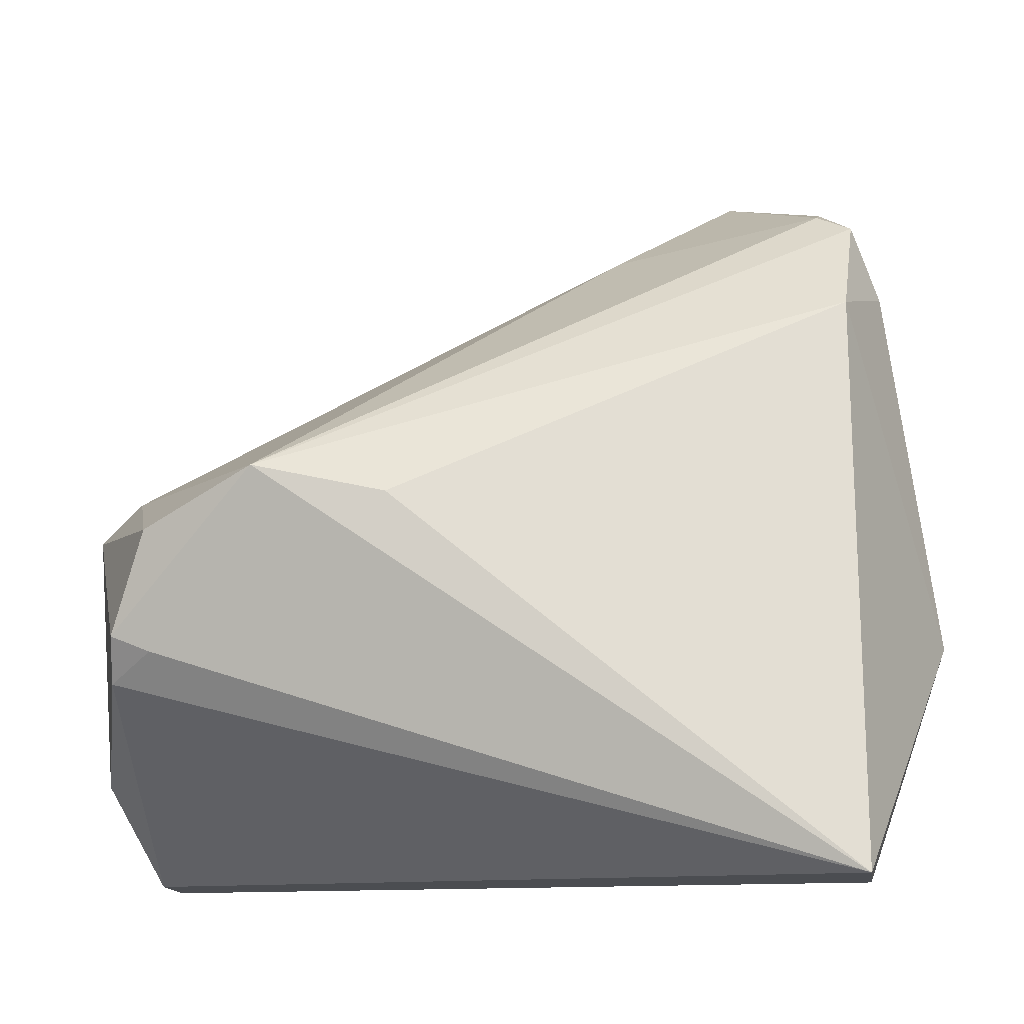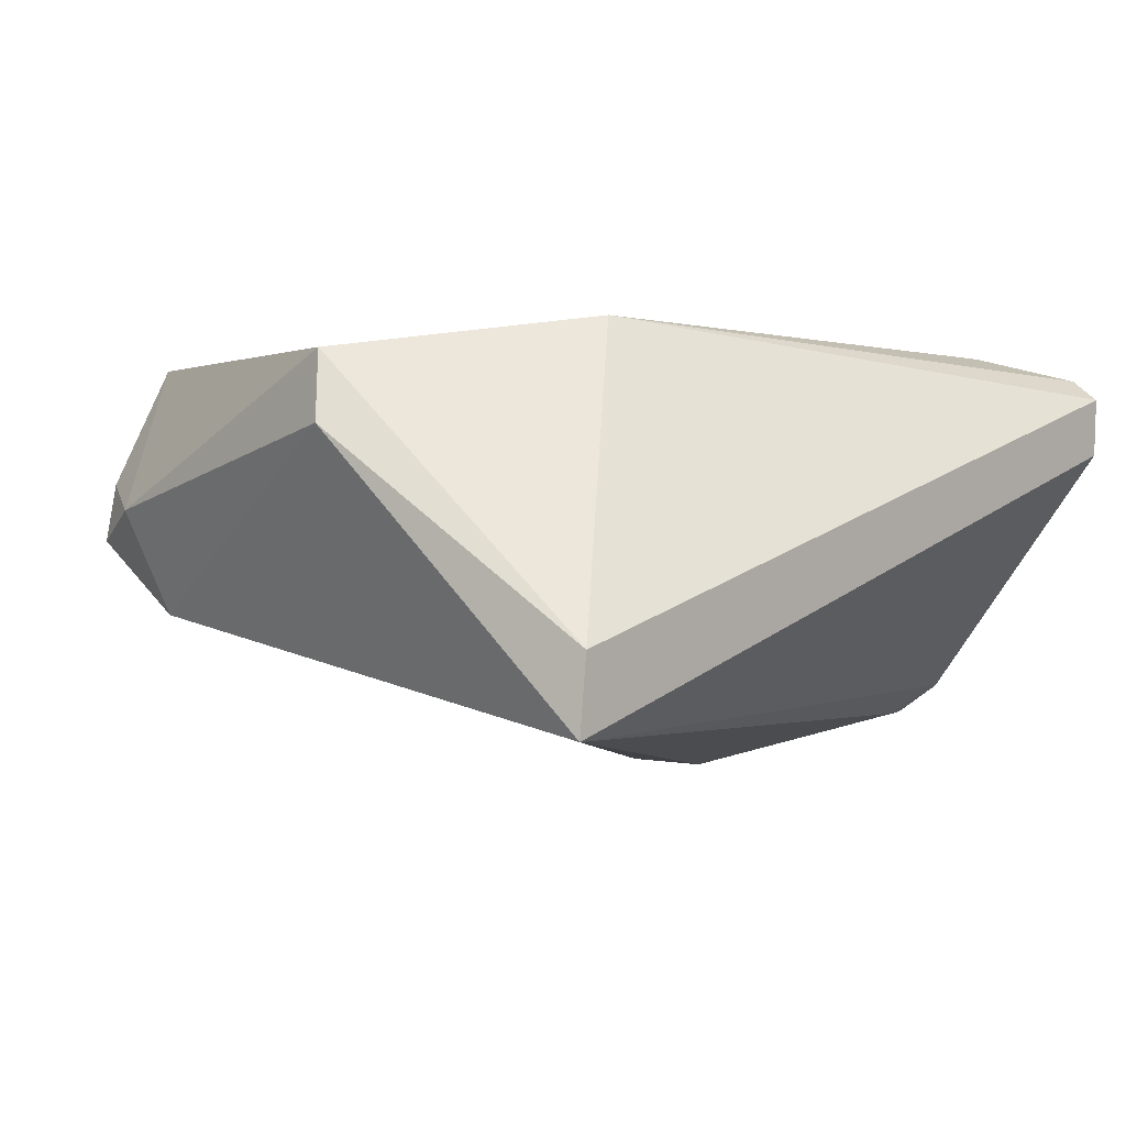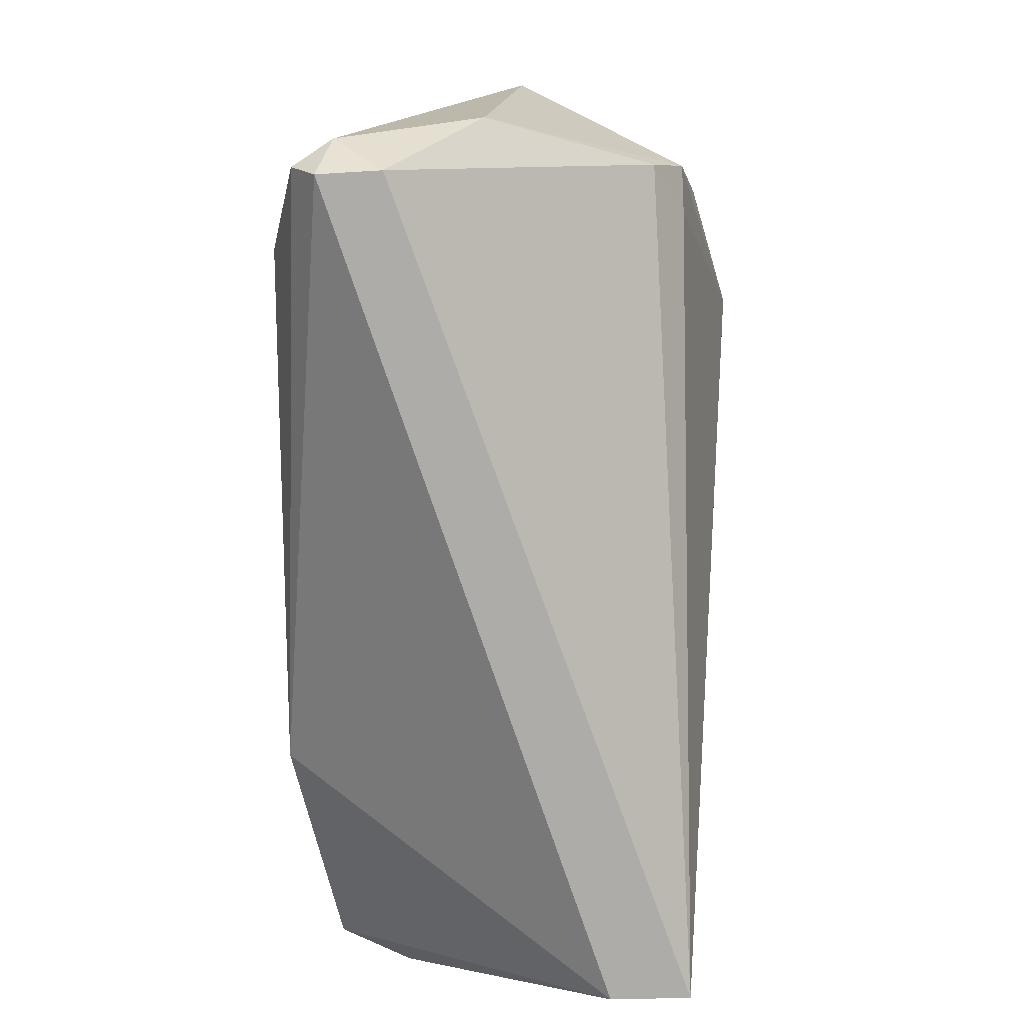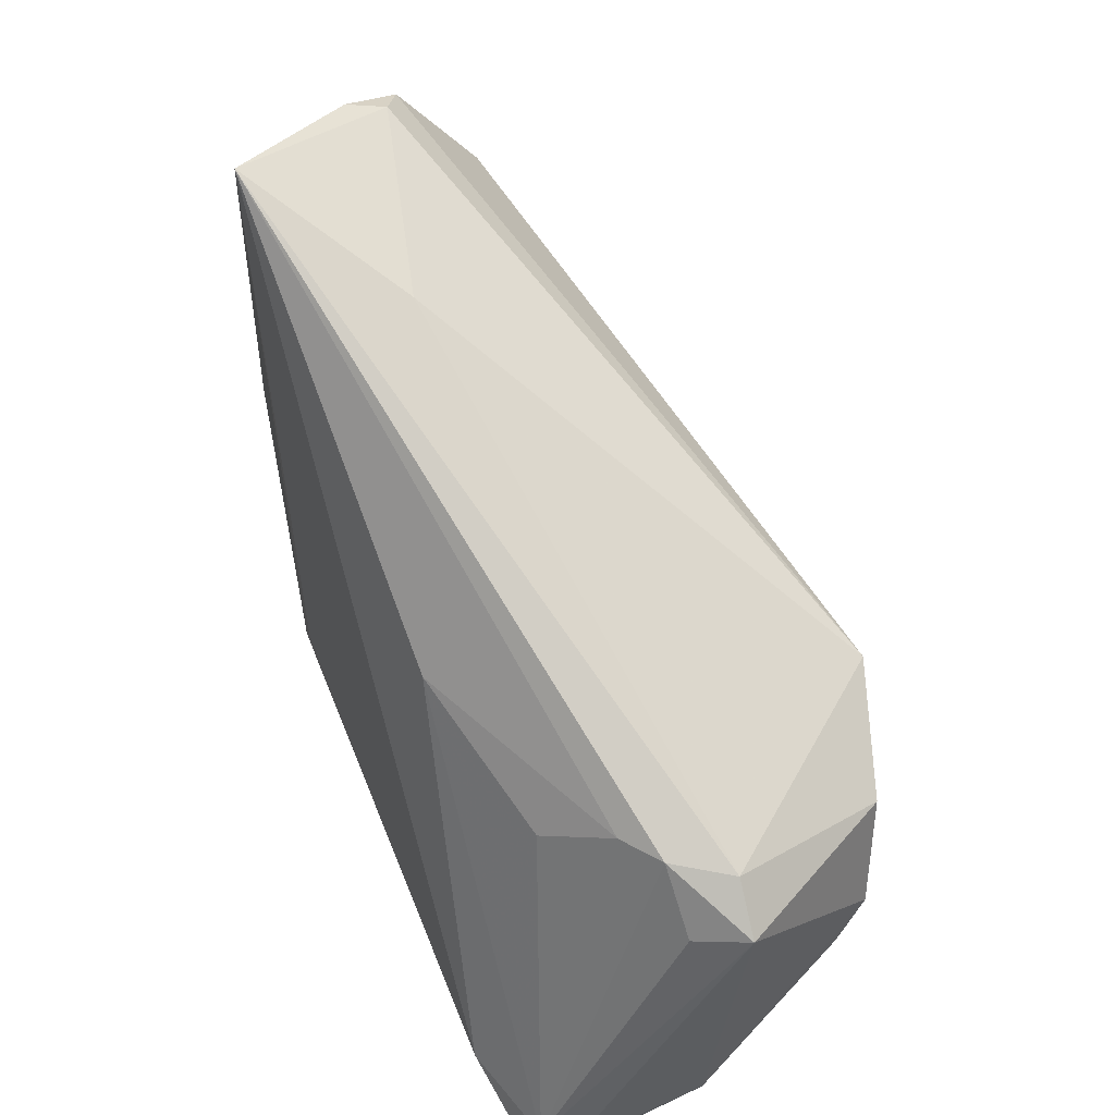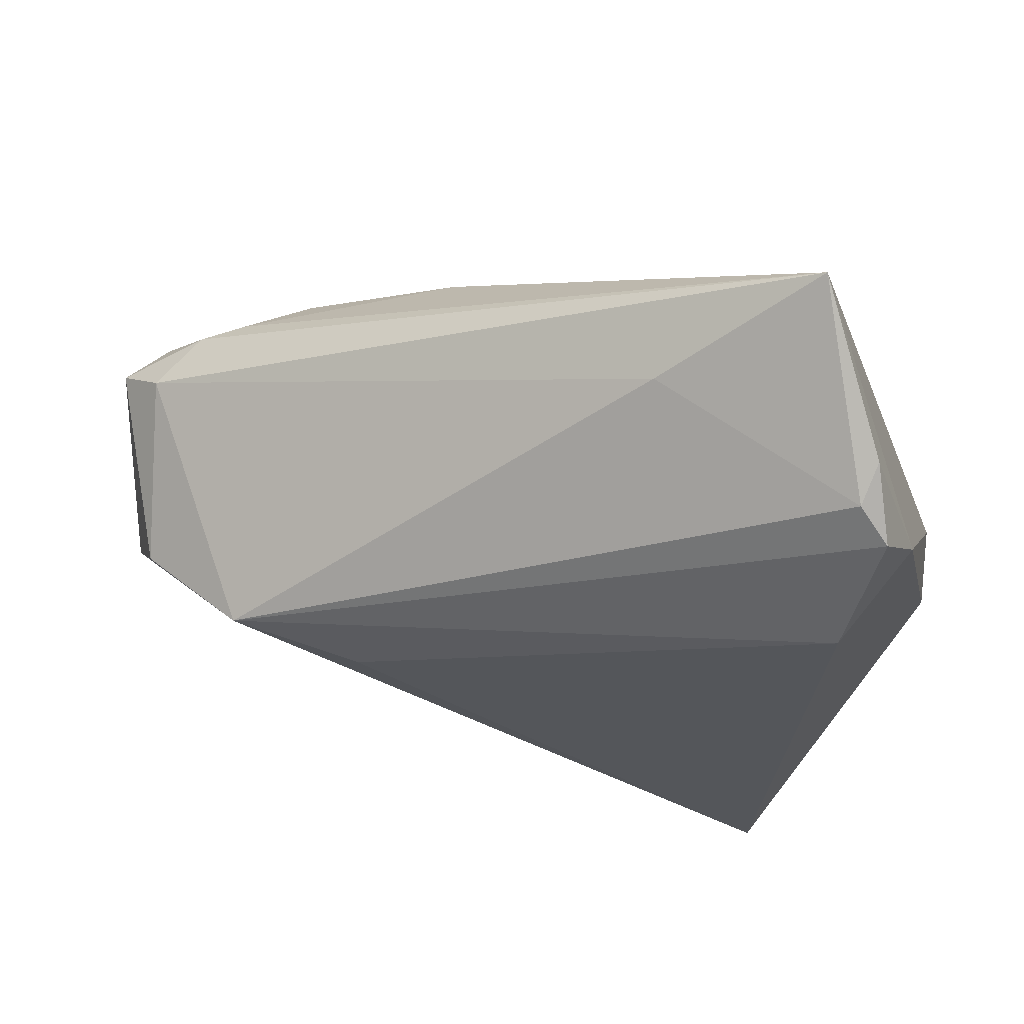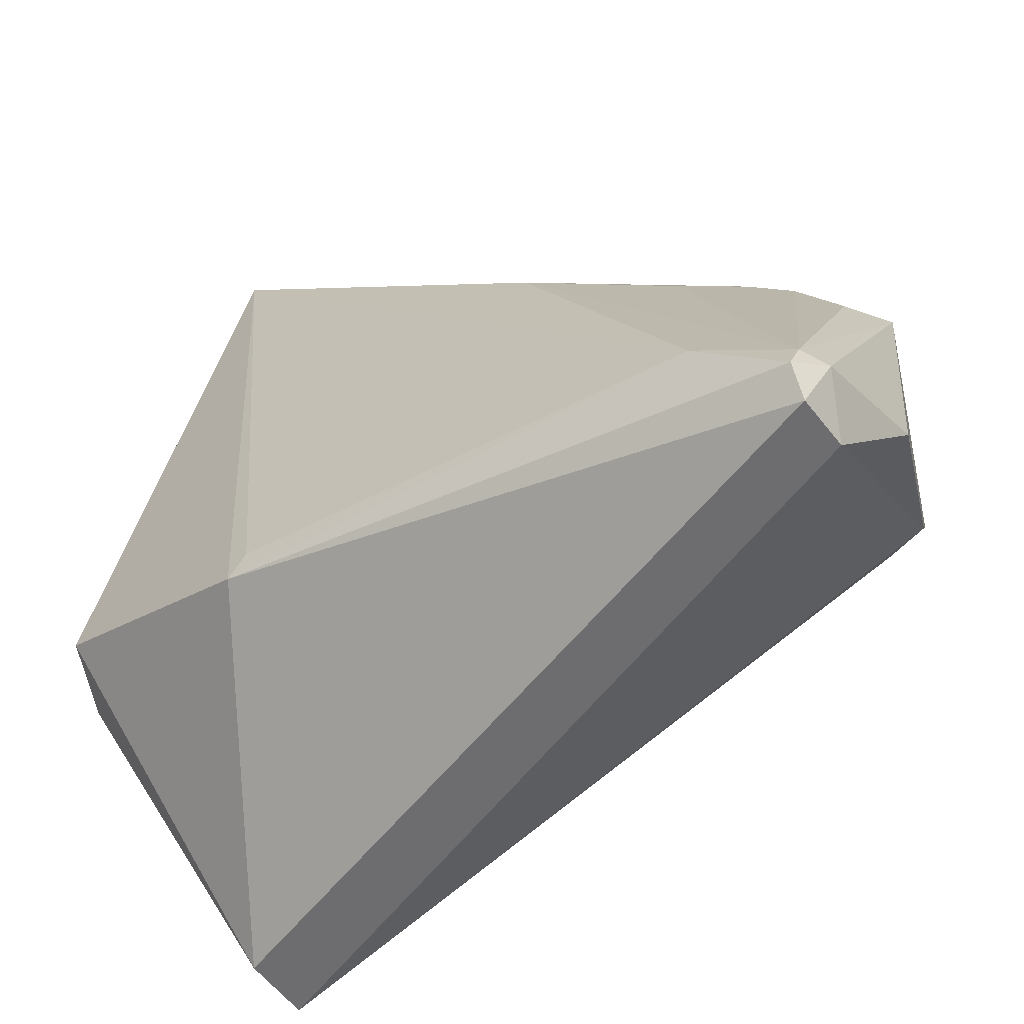
<metadata>
{"format":"obj","ext":"obj","renderer":"f3d","projection":"perspective","resolution":1024,"background":"white","views":[{"elev":-10.9,"azim":-171.1,"up":"+Y"},{"elev":-2.7,"azim":-45.0,"up":"+Z"},{"elev":-74.7,"azim":89.4,"up":"+Y"},{"elev":51.4,"azim":68.0,"up":"+Y"},{"elev":75.2,"azim":-158.8,"up":"+Y"},{"elev":-57.1,"azim":33.1,"up":"+Y"}]}
</metadata>
<code>
v 0.04343 0.004524 -0.02419
v 0.04071 -0.02541 0.02219
v 0.04781 -0.007751 -0.02188
v 0.02937 0.01093 -0.02877
v -0.04016 -0.03666 -0.01459
v -0.03578 0.049 0.006381
v -0.04027 -0.03587 -0.02345
v 0.05535 0.006569 -0.003933
v 0.05094 -0.02919 0.01821
v -0.03562 0.0472 0.001556
v -0.04988 -0.007358 0.008781
v 0.03631 0.009006 0.01263
v -0.02349 0.05547 0.02219
v -0.04733 -0.004649 0.01708
v 0.05031 -0.0332 0.01956
v 0.04858 -0.01307 -0.01842
v 0.05293 -0.03045 0.01546
v -0.03912 0.03273 -0.01002
v 0.01368 0.007631 -0.02753
v 0.04668 0.01304 0.002592
v 0.04298 -0.009667 -0.02207
v -0.009678 0.04419 0.008014
v 0.0519 0.005058 0.001796
v -0.04319 0.03616 0.002256
v -0.01872 -0.019 0.02198
v 0.01903 0.01842 0.01866
v -0.01634 -0.0162 0.02219
v 0.0546 -0.02391 0.0001301
v 0.05003 -0.03666 0.01693
v 0.05017 0.01145 -0.004334
v -0.03991 0.04477 -0.0008926
v 0.04228 0.01328 0.006025
v 0.05044 -0.03604 0.01011
f 5 11 7
f 14 11 5
f 7 16 33
f 33 5 7
f 7 11 18
f 31 4 18
f 13 22 10
f 10 4 31
f 22 4 10
f 14 5 25
f 25 13 14
f 25 27 13
f 8 20 23
f 12 26 9
f 9 23 20
f 8 23 9
f 32 26 12
f 12 9 32
f 32 9 20
f 32 20 13
f 13 26 32
f 28 33 16
f 21 16 7
f 7 4 21
f 30 4 22
f 30 20 8
f 8 1 30
f 30 1 4
f 30 22 13
f 13 20 30
f 31 18 24
f 24 18 11
f 24 11 14
f 14 13 24
f 19 4 7
f 7 18 19
f 19 18 4
f 13 10 6
f 6 10 31
f 6 24 13
f 31 24 6
f 15 25 29
f 29 25 5
f 5 33 29
f 15 9 2
f 2 9 26
f 2 26 13
f 13 27 2
f 2 25 15
f 27 25 2
f 17 9 15
f 15 29 17
f 8 9 17
f 17 28 8
f 33 28 17
f 17 29 33
f 3 21 4
f 4 1 3
f 16 21 3
f 3 1 8
f 8 28 3
f 3 28 16

</code>
